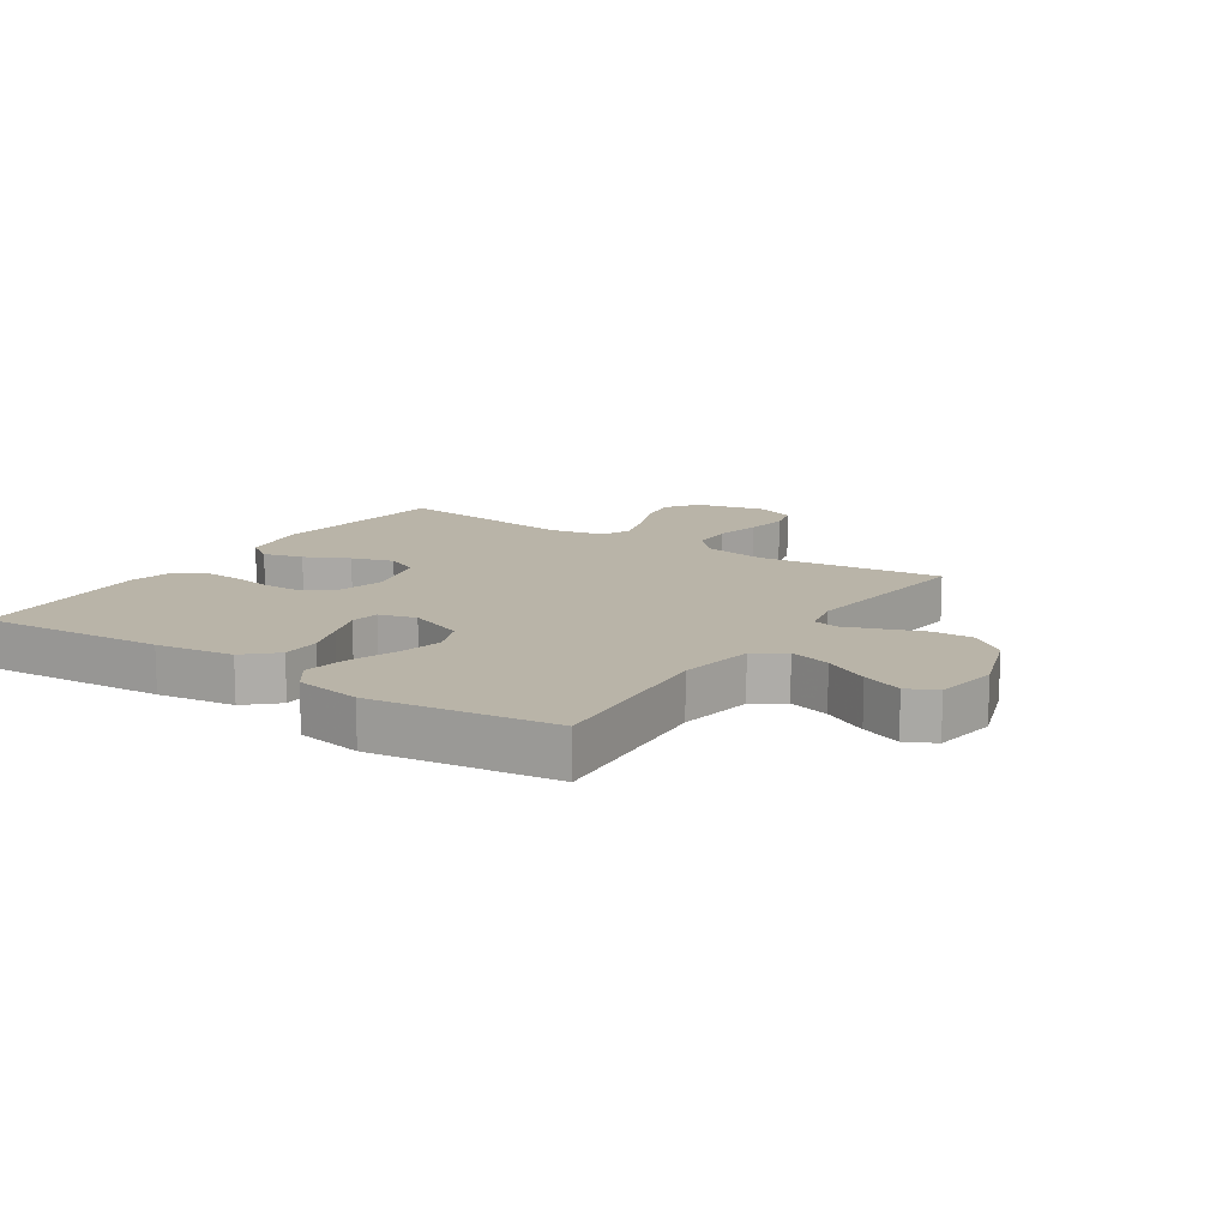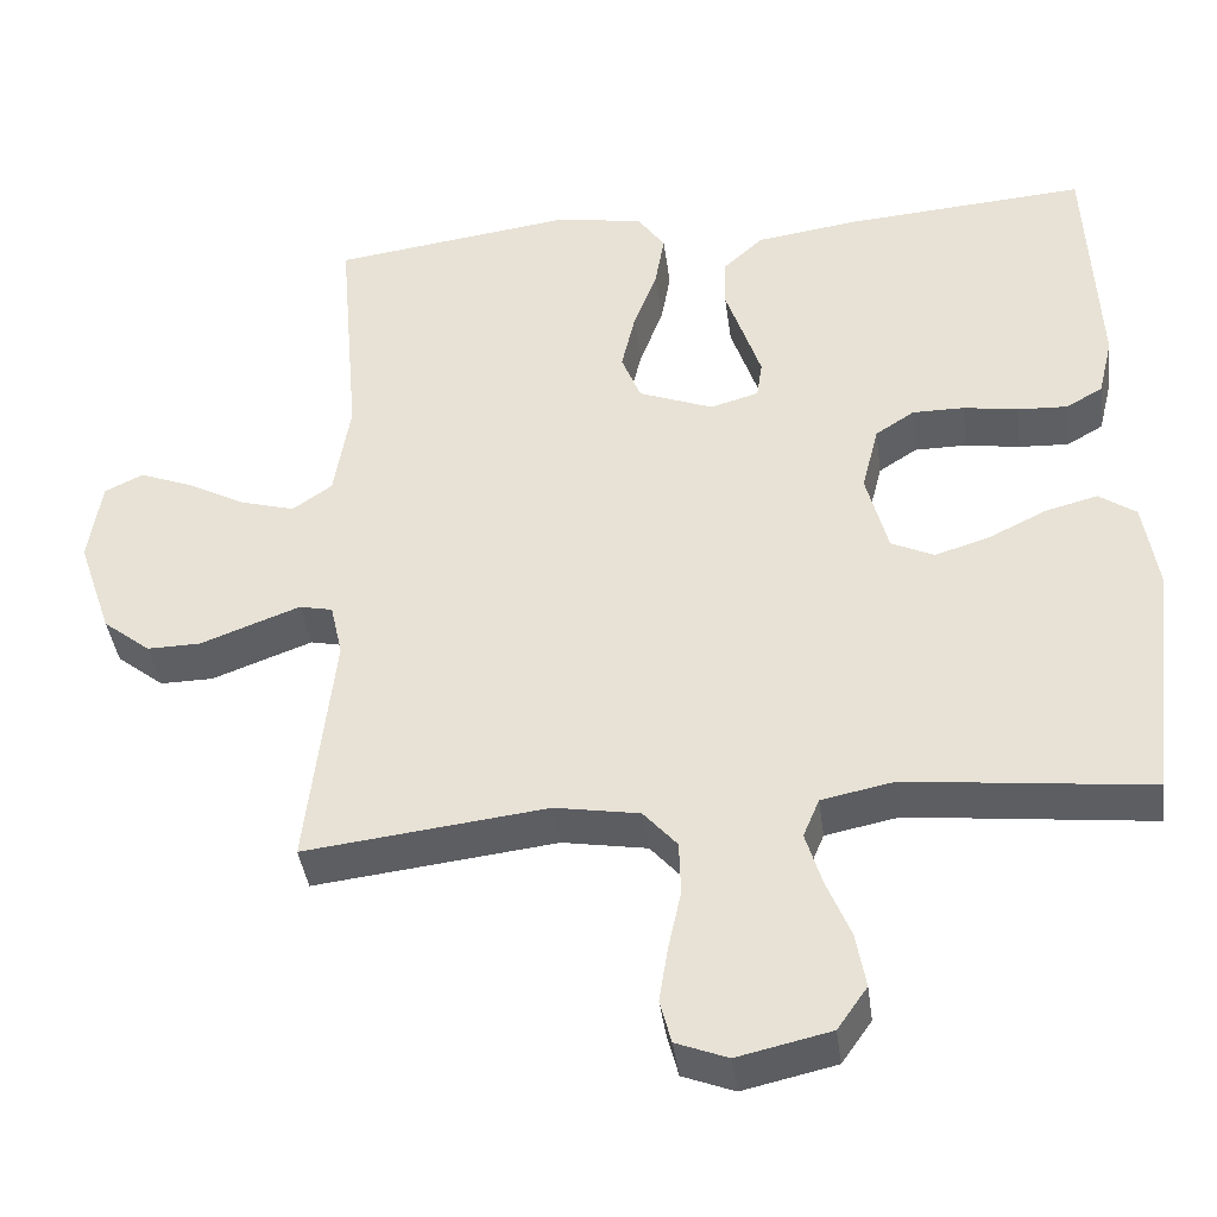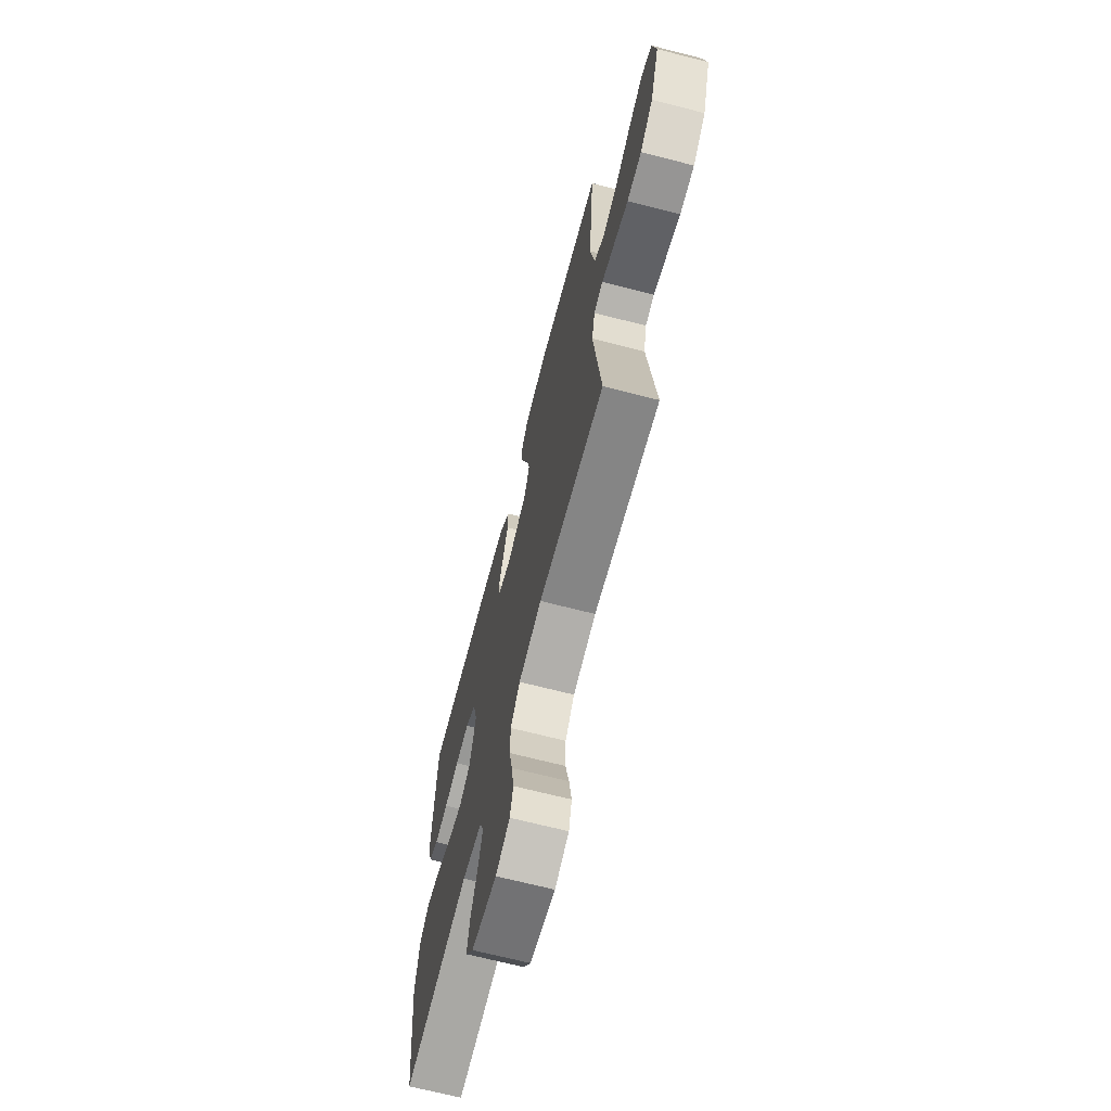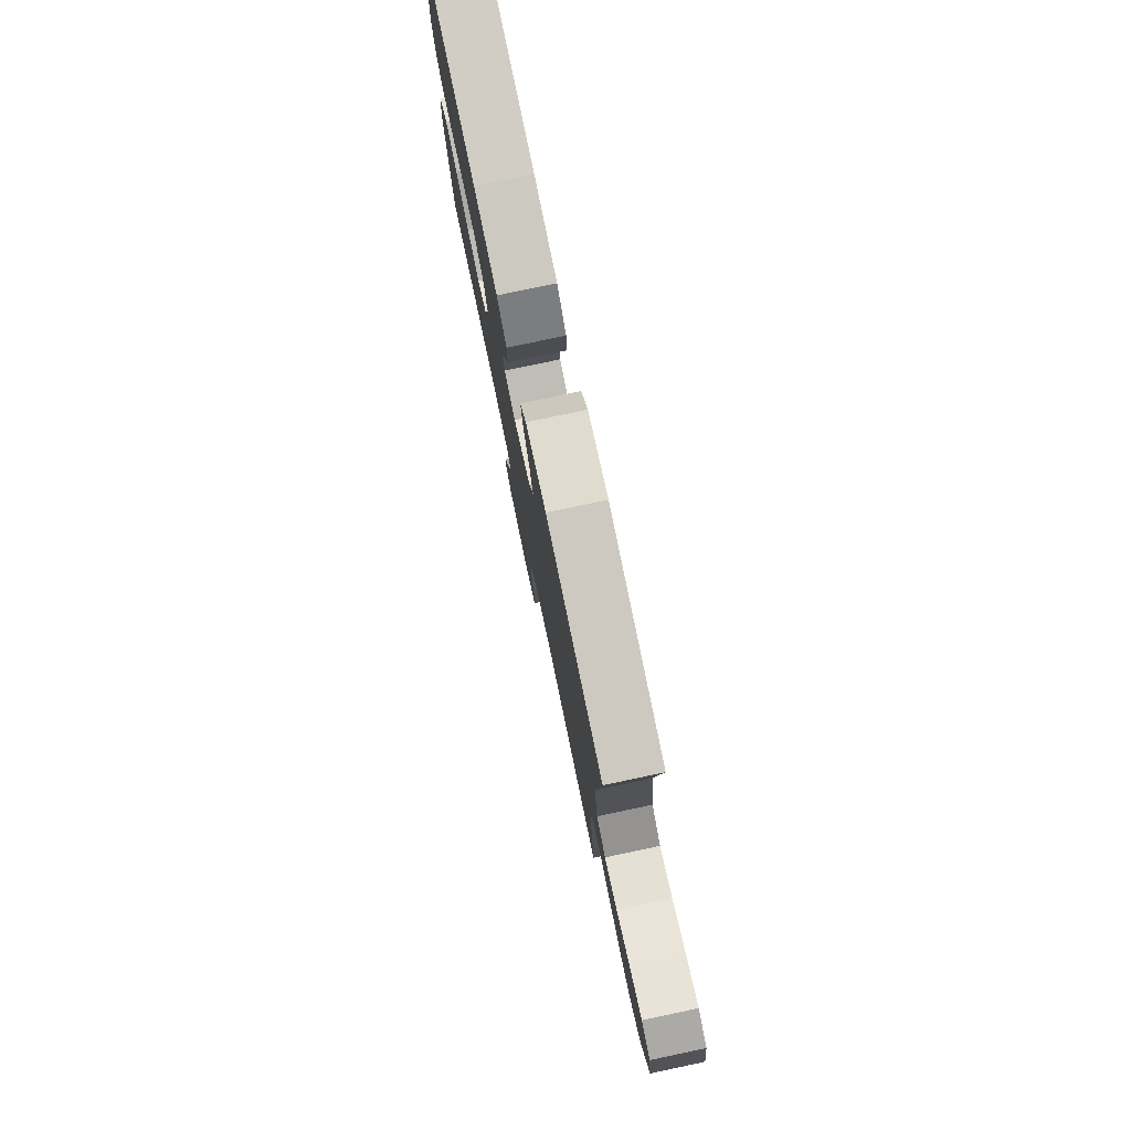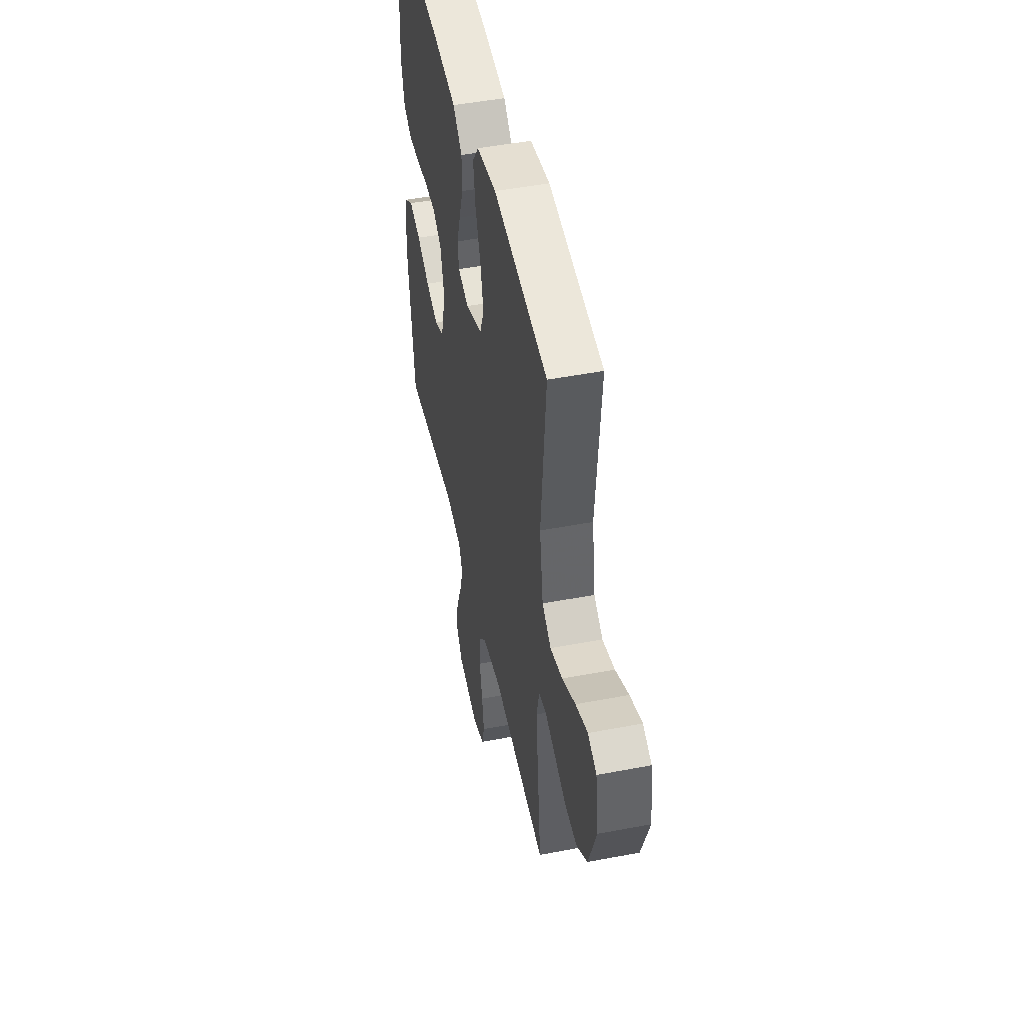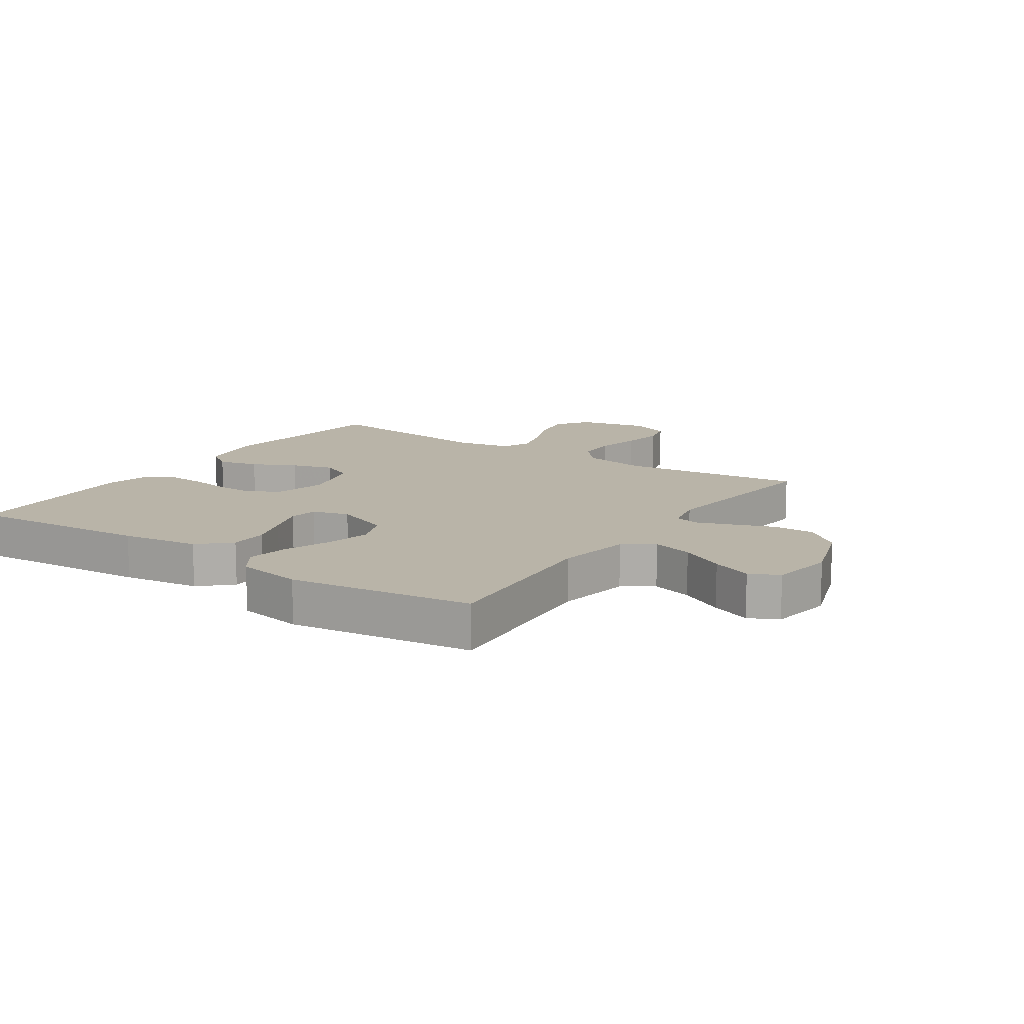
<metadata>
{"format":"obj","ext":"obj","renderer":"f3d","projection":"perspective","resolution":1024,"background":"white","views":[{"elev":13.3,"azim":33.4,"up":"+Y"},{"elev":-40.1,"azim":-172.5,"up":"+Z"},{"elev":-68.4,"azim":75.6,"up":"+Z"},{"elev":79.5,"azim":78.1,"up":"+Z"},{"elev":48.2,"azim":77.9,"up":"+Z"},{"elev":13.1,"azim":34.1,"up":"+Y"}]}
</metadata>
<code>
v -0.5 0.07 0.5
v -0.2 0.07 0.478
v -0.074 0.07 0.46
v -0.024 0.07 0.414
v -0.023 0.07 0.351
v -0.046 0.07 0.283
v -0.067 0.07 0.22
v -0.06 0.07 0.173
v 0 0.07 0.156
v 0.092 0.07 0.192
v 0.116 0.07 0.253
v 0.099 0.07 0.327
v 0.07 0.07 0.404
v 0.058 0.07 0.472
v 0.092 0.07 0.521
v 0.2 0.07 0.54
v 0.5 0.07 0.5
v 0.474 0.07 0.2
v 0.494 0.07 0.077
v 0.543 0.07 0.043
v 0.61 0.07 0.062
v 0.683 0.07 0.101
v 0.749 0.07 0.127
v 0.797 0.07 0.104
v 0.813 0.07 0
v 0.771 0.07 -0.124
v 0.712 0.07 -0.171
v 0.646 0.07 -0.17
v 0.579 0.07 -0.145
v 0.522 0.07 -0.124
v 0.481 0.07 -0.133
v 0.466 0.07 -0.2
v 0.5 0.07 -0.5
v 0.2 0.07 -0.465
v 0.095 0.07 -0.483
v 0.053 0.07 -0.531
v 0.051 0.07 -0.598
v 0.067 0.07 -0.671
v 0.078 0.07 -0.74
v 0.064 0.07 -0.794
v 0 0.07 -0.819
v -0.115 0.07 -0.793
v -0.152 0.07 -0.74
v -0.14 0.07 -0.672
v -0.11 0.07 -0.598
v -0.09 0.07 -0.532
v -0.11 0.07 -0.484
v -0.2 0.07 -0.466
v -0.5 0.07 -0.5
v -0.536 0.07 -0.2
v -0.518 0.07 -0.087
v -0.472 0.07 -0.055
v -0.407 0.07 -0.072
v -0.336 0.07 -0.107
v -0.268 0.07 -0.128
v -0.215 0.07 -0.103
v -0.188 0.07 0
v -0.209 0.07 0.083
v -0.257 0.07 0.114
v -0.321 0.07 0.114
v -0.389 0.07 0.103
v -0.451 0.07 0.1
v -0.496 0.07 0.126
v -0.514 0.07 0.2
v -0.5 0 0.5
v -0.2 0 0.478
v -0.074 0 0.46
v -0.024 0 0.414
v -0.023 0 0.351
v -0.046 0 0.283
v -0.067 0 0.22
v -0.06 0 0.173
v 0 0 0.156
v 0.092 0 0.192
v 0.116 0 0.253
v 0.099 0 0.327
v 0.07 0 0.404
v 0.058 0 0.472
v 0.092 0 0.521
v 0.2 0 0.54
v 0.5 0 0.5
v 0.474 0 0.2
v 0.494 0 0.077
v 0.543 0 0.043
v 0.61 0 0.062
v 0.683 0 0.101
v 0.749 0 0.127
v 0.797 0 0.104
v 0.813 0 0
v 0.771 0 -0.124
v 0.712 0 -0.171
v 0.646 0 -0.17
v 0.579 0 -0.145
v 0.522 0 -0.124
v 0.481 0 -0.133
v 0.466 0 -0.2
v 0.5 0 -0.5
v 0.2 0 -0.465
v 0.095 0 -0.483
v 0.053 0 -0.531
v 0.051 0 -0.598
v 0.067 0 -0.671
v 0.078 0 -0.74
v 0.064 0 -0.794
v 0 0 -0.819
v -0.115 0 -0.793
v -0.152 0 -0.74
v -0.14 0 -0.672
v -0.11 0 -0.598
v -0.09 0 -0.532
v -0.11 0 -0.484
v -0.2 0 -0.466
v -0.5 0 -0.5
v -0.536 0 -0.2
v -0.518 0 -0.087
v -0.472 0 -0.055
v -0.407 0 -0.072
v -0.336 0 -0.107
v -0.268 0 -0.128
v -0.215 0 -0.103
v -0.188 0 0
v -0.209 0 0.083
v -0.257 0 0.114
v -0.321 0 0.114
v -0.389 0 0.103
v -0.451 0 0.1
v -0.496 0 0.126
v -0.514 0 0.2
f 4 5 6
f 3 4 6
f 2 3 6
f 1 2 6
f 64 1 6
f 63 64 6
f 62 63 6
f 61 62 6
f 60 61 6
f 59 60 6 7
f 58 59 7 8
f 57 58 8 9
f 56 57 9 10
f 52 53 54
f 51 52 54
f 50 51 54
f 49 50 54
f 48 49 54
f 47 48 54 55
f 43 44 45
f 42 43 45
f 41 42 45
f 40 41 45
f 39 40 45
f 38 39 45
f 37 38 45
f 36 37 45 46
f 35 36 46 47
f 32 33 34
f 47 55 56
f 35 47 56
f 34 35 56
f 32 34 56
f 31 32 56
f 27 28 29
f 26 27 29
f 25 26 29
f 24 25 29
f 23 24 29
f 22 23 29
f 21 22 29
f 20 21 29 30
f 16 17 18
f 15 16 18
f 14 15 18
f 13 14 18
f 12 13 18
f 11 12 18 19
f 20 30 31
f 19 20 31
f 11 19 31
f 10 11 31
f 10 31 56
f 70 69 68
f 70 68 67
f 70 67 66
f 70 66 65
f 70 65 128
f 70 128 127
f 70 127 126
f 70 126 125
f 70 125 124
f 71 70 124 123
f 72 71 123 122
f 73 72 122 121
f 74 73 121 120
f 118 117 116
f 118 116 115
f 118 115 114
f 118 114 113
f 118 113 112
f 119 118 112 111
f 109 108 107
f 109 107 106
f 109 106 105
f 109 105 104
f 109 104 103
f 109 103 102
f 109 102 101
f 110 109 101 100
f 111 110 100 99
f 98 97 96
f 120 119 111
f 120 111 99
f 120 99 98
f 120 98 96
f 120 96 95
f 93 92 91
f 93 91 90
f 93 90 89
f 93 89 88
f 93 88 87
f 93 87 86
f 93 86 85
f 94 93 85 84
f 82 81 80
f 82 80 79
f 82 79 78
f 82 78 77
f 82 77 76
f 83 82 76 75
f 95 94 84
f 95 84 83
f 95 83 75
f 95 75 74
f 120 95 74
f 1 65 66 2
f 2 66 67 3
f 3 67 68 4
f 4 68 69 5
f 5 69 70 6
f 6 70 71 7
f 7 71 72 8
f 8 72 73 9
f 9 73 74 10
f 10 74 75 11
f 11 75 76 12
f 12 76 77 13
f 13 77 78 14
f 14 78 79 15
f 15 79 80 16
f 16 80 81 17
f 17 81 82 18
f 18 82 83 19
f 19 83 84 20
f 20 84 85 21
f 21 85 86 22
f 22 86 87 23
f 23 87 88 24
f 24 88 89 25
f 25 89 90 26
f 26 90 91 27
f 27 91 92 28
f 28 92 93 29
f 29 93 94 30
f 30 94 95 31
f 31 95 96 32
f 32 96 97 33
f 33 97 98 34
f 34 98 99 35
f 35 99 100 36
f 36 100 101 37
f 37 101 102 38
f 38 102 103 39
f 39 103 104 40
f 40 104 105 41
f 41 105 106 42
f 42 106 107 43
f 43 107 108 44
f 44 108 109 45
f 45 109 110 46
f 46 110 111 47
f 47 111 112 48
f 48 112 113 49
f 49 113 114 50
f 50 114 115 51
f 51 115 116 52
f 52 116 117 53
f 53 117 118 54
f 54 118 119 55
f 55 119 120 56
f 56 120 121 57
f 57 121 122 58
f 58 122 123 59
f 59 123 124 60
f 60 124 125 61
f 61 125 126 62
f 62 126 127 63
f 63 127 128 64
f 64 128 65 1

</code>
